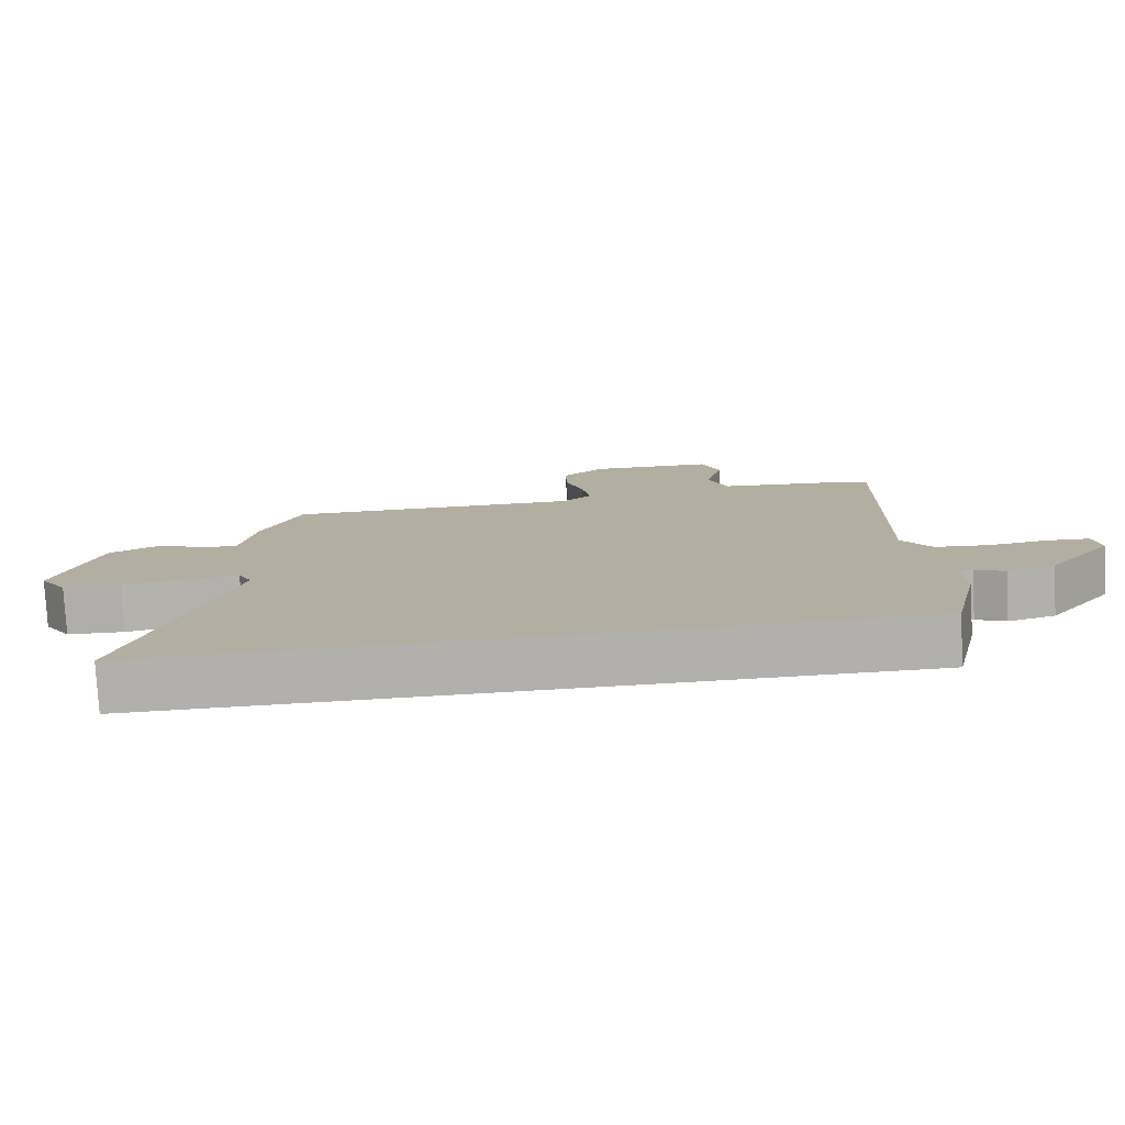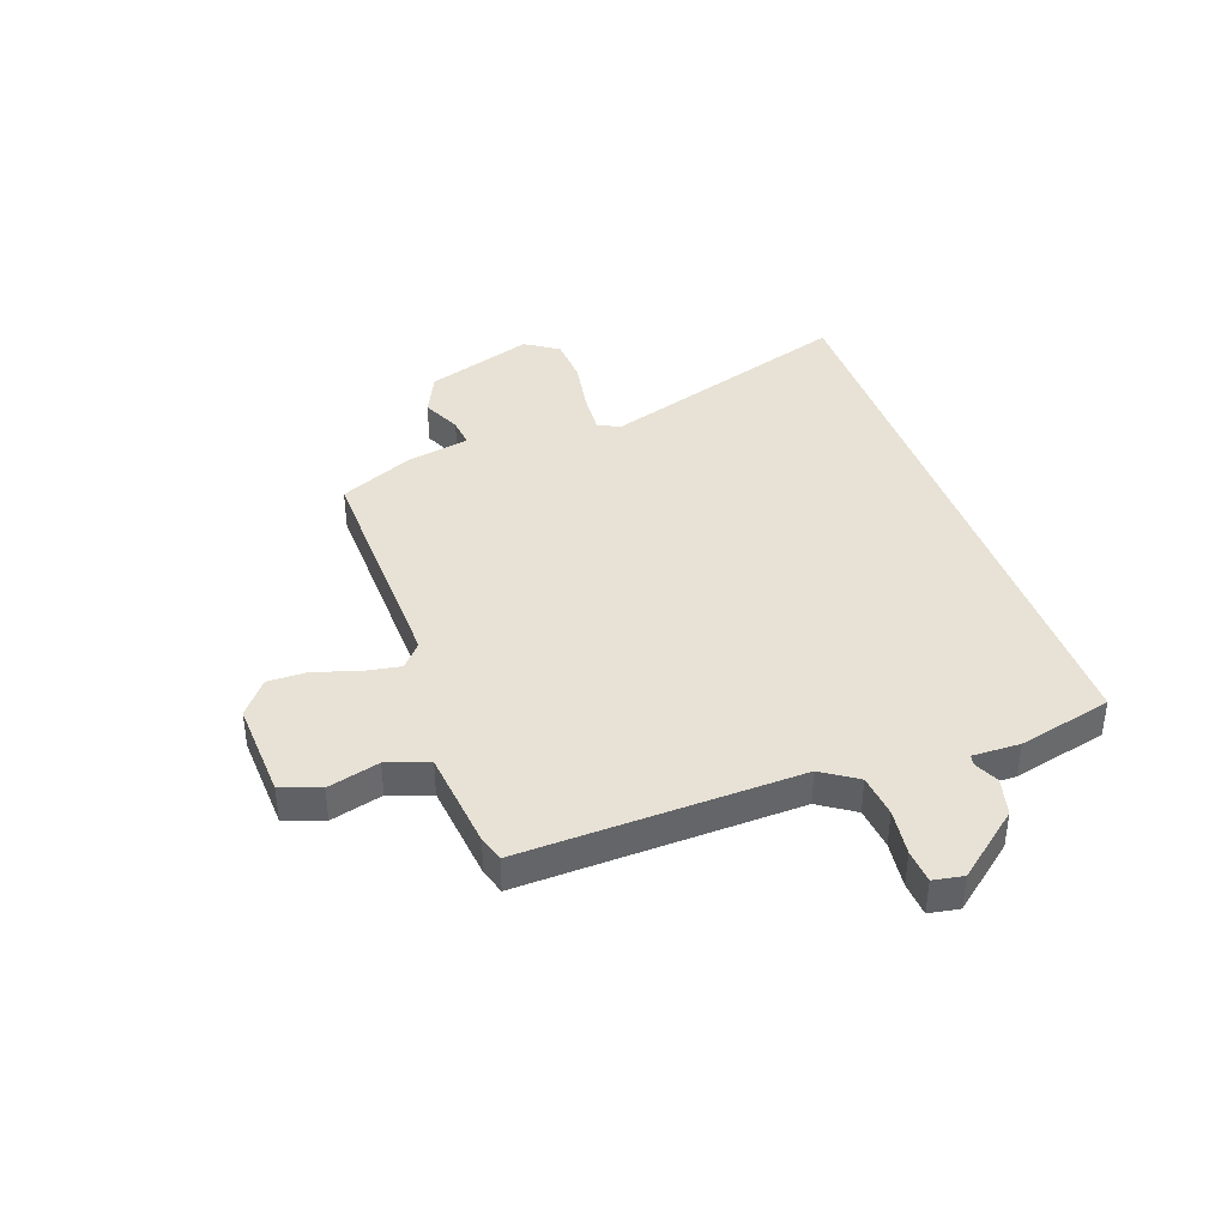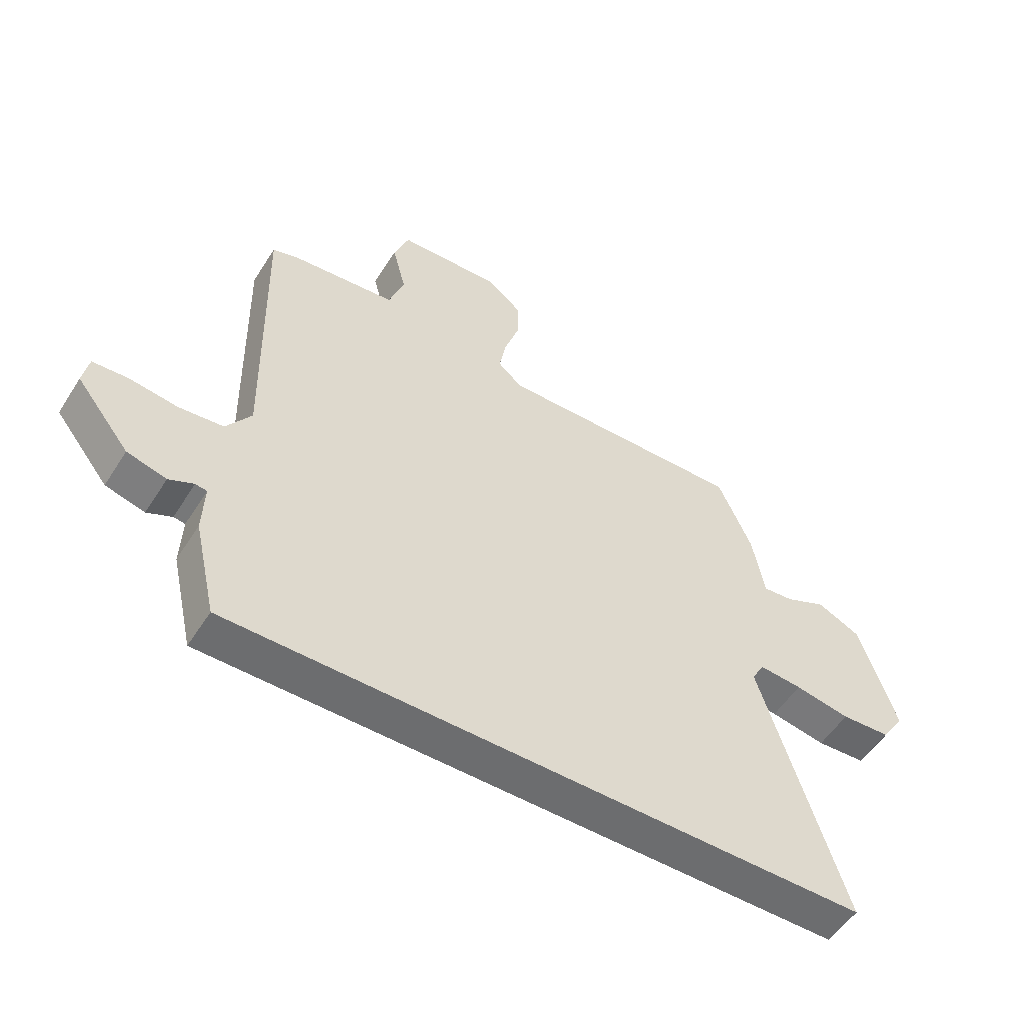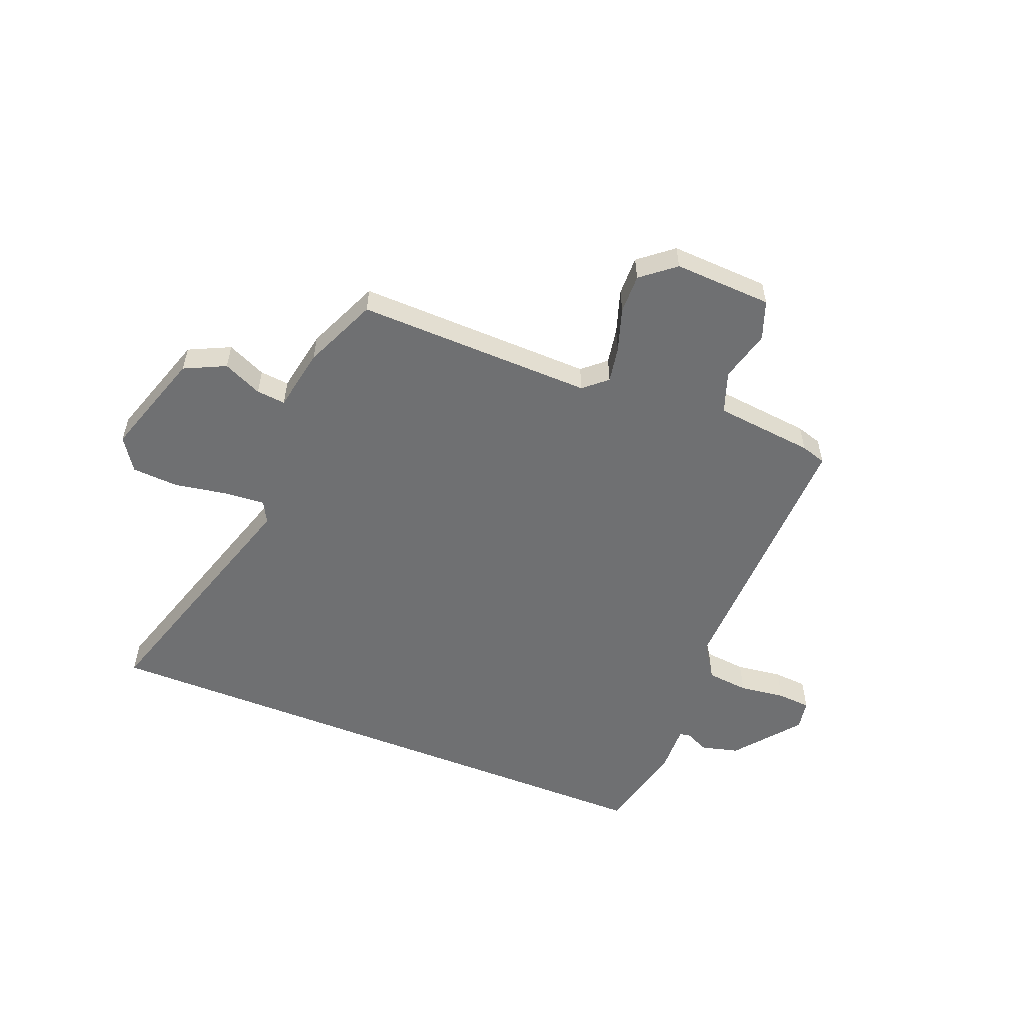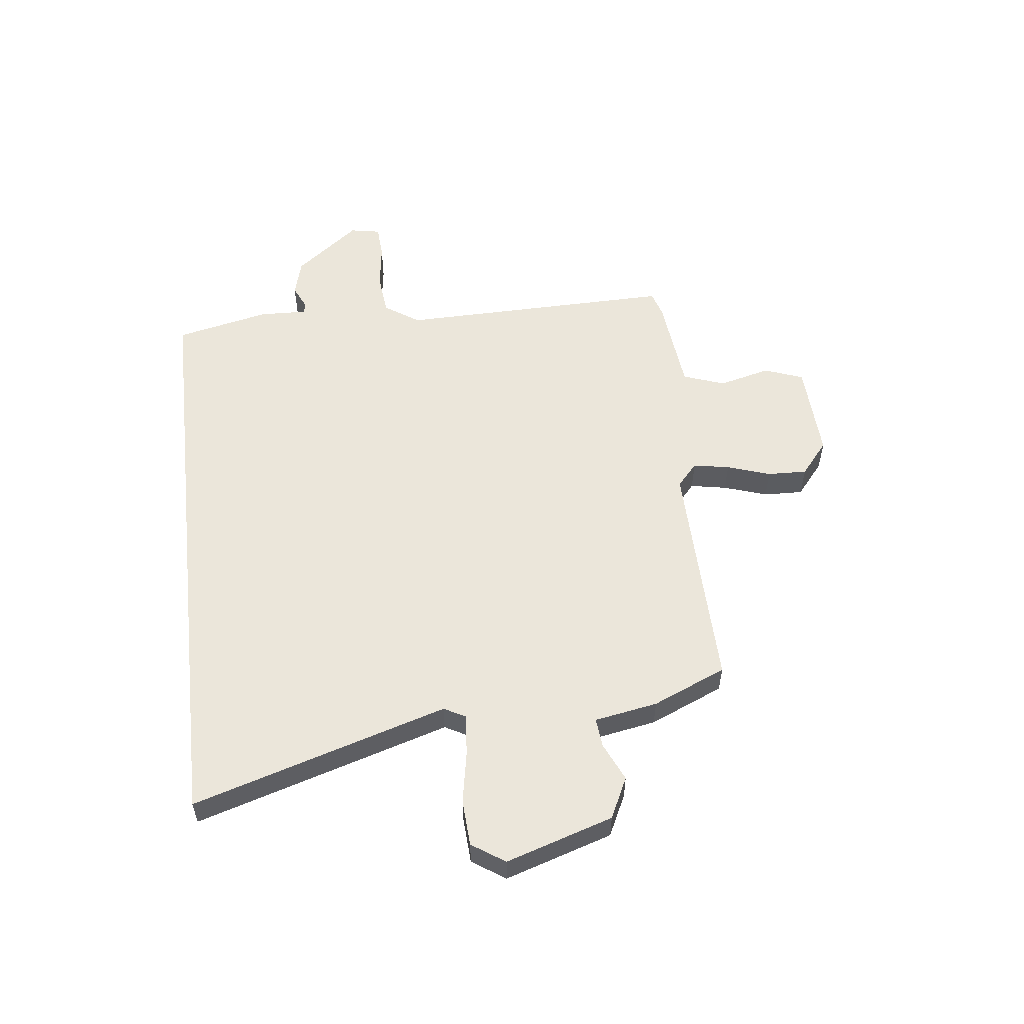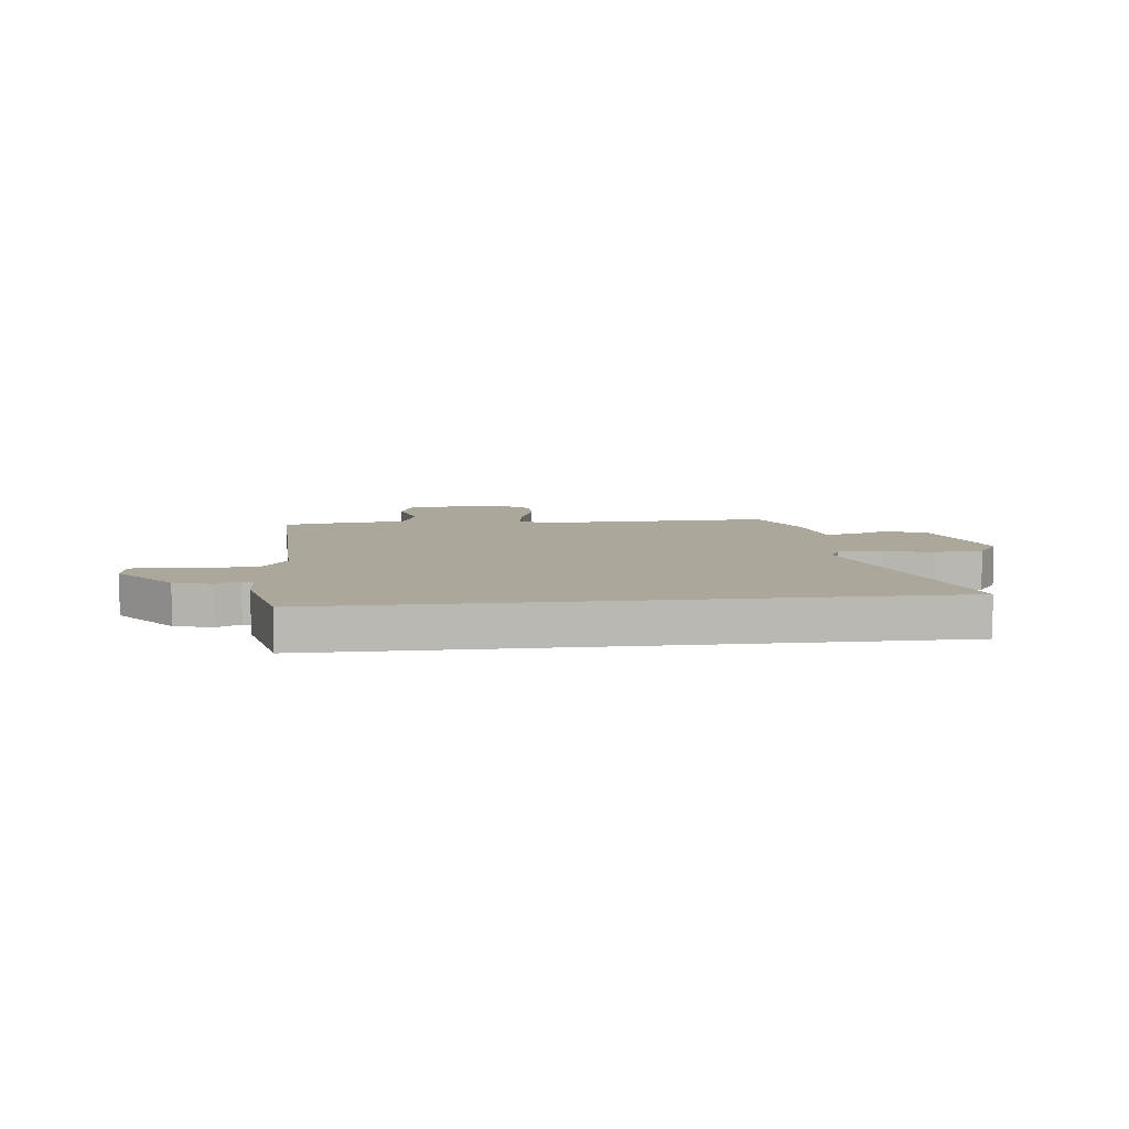
<metadata>
{"format":"obj","ext":"obj","renderer":"f3d","projection":"perspective","resolution":1024,"background":"white","views":[{"elev":-78.6,"azim":3.2,"up":"+Z"},{"elev":40.1,"azim":70.0,"up":"+Y"},{"elev":-53.9,"azim":148.1,"up":"+Z"},{"elev":-54.8,"azim":-21.9,"up":"+Y"},{"elev":54.8,"azim":-96.5,"up":"+Y"},{"elev":8.1,"azim":173.6,"up":"+Y"}]}
</metadata>
<code>
v 0.487 0.07 0.5
v 0.476 0.07 -0.004
v 0.519 0.07 -0.068
v 0.596 0.07 -0.076
v 0.68 0.07 -0.065
v 0.741 0.07 -0.069
v 0.751 0.07 -0.124
v 0.658 0.07 -0.241
v 0.59 0.07 -0.259
v 0.547 0.07 -0.239
v 0.527 0.07 -0.242
v 0.53 0.07 -0.329
v 0.491 0.07 -0.5
v -0.61 0.07 -0.5
v -0.467 0.07 -0.037
v -0.488 0.07 0.002
v -0.563 0.07 -0.004
v -0.659 0.07 -0.021
v -0.744 0.07 -0.016
v -0.784 0.07 0.044
v -0.721 0.07 0.239
v -0.646 0.07 0.275
v -0.575 0.07 0.243
v -0.522 0.07 0.238
v -0.501 0.07 0.353
v -0.443 0.07 0.487
v -0.011 0.07 0.478
v 0.031 0.07 0.515
v 0.019 0.07 0.581
v -0.007 0.07 0.66
v -0.009 0.07 0.732
v 0.052 0.07 0.782
v 0.231 0.07 0.774
v 0.257 0.07 0.703
v 0.233 0.07 0.609
v 0.26 0.07 0.533
v 0.441 0.07 0.514
v 0.487 0 0.5
v 0.476 0 -0.004
v 0.519 0 -0.068
v 0.596 0 -0.076
v 0.68 0 -0.065
v 0.741 0 -0.069
v 0.751 0 -0.124
v 0.658 0 -0.241
v 0.59 0 -0.259
v 0.547 0 -0.239
v 0.527 0 -0.242
v 0.53 0 -0.329
v 0.491 0 -0.5
v -0.61 0 -0.5
v -0.467 0 -0.037
v -0.488 0 0.002
v -0.563 0 -0.004
v -0.659 0 -0.021
v -0.744 0 -0.016
v -0.784 0 0.044
v -0.721 0 0.239
v -0.646 0 0.275
v -0.575 0 0.243
v -0.522 0 0.238
v -0.501 0 0.353
v -0.443 0 0.487
v -0.011 0 0.478
v 0.031 0 0.515
v 0.019 0 0.581
v -0.007 0 0.66
v -0.009 0 0.732
v 0.052 0 0.782
v 0.231 0 0.774
v 0.257 0 0.703
v 0.233 0 0.609
v 0.26 0 0.533
v 0.441 0 0.514
f 36 37 1 2
f 33 34 35
f 32 33 35
f 31 32 35
f 30 31 35
f 29 30 35
f 28 29 35 36
f 27 28 36 2
f 27 2 3
f 26 27 3
f 25 26 3
f 24 25 3
f 21 22 23
f 20 21 23
f 19 20 23
f 18 19 23
f 17 18 23
f 16 17 23 24
f 15 16 24 3
f 14 15 3
f 13 14 3
f 12 13 3
f 11 12 3
f 8 9 10
f 7 8 10
f 6 7 10
f 5 6 10
f 4 5 10
f 3 4 10 11
f 39 38 74 73
f 72 71 70
f 72 70 69
f 72 69 68
f 72 68 67
f 72 67 66
f 73 72 66 65
f 39 73 65 64
f 40 39 64
f 40 64 63
f 40 63 62
f 40 62 61
f 60 59 58
f 60 58 57
f 60 57 56
f 60 56 55
f 60 55 54
f 61 60 54 53
f 40 61 53 52
f 40 52 51
f 40 51 50
f 40 50 49
f 40 49 48
f 47 46 45
f 47 45 44
f 47 44 43
f 47 43 42
f 47 42 41
f 48 47 41 40
f 1 38 39 2
f 2 39 40 3
f 3 40 41 4
f 4 41 42 5
f 5 42 43 6
f 6 43 44 7
f 7 44 45 8
f 8 45 46 9
f 9 46 47 10
f 10 47 48 11
f 11 48 49 12
f 12 49 50 13
f 13 50 51 14
f 14 51 52 15
f 15 52 53 16
f 16 53 54 17
f 17 54 55 18
f 18 55 56 19
f 19 56 57 20
f 20 57 58 21
f 21 58 59 22
f 22 59 60 23
f 23 60 61 24
f 24 61 62 25
f 25 62 63 26
f 26 63 64 27
f 27 64 65 28
f 28 65 66 29
f 29 66 67 30
f 30 67 68 31
f 31 68 69 32
f 32 69 70 33
f 33 70 71 34
f 34 71 72 35
f 35 72 73 36
f 36 73 74 37
f 37 74 38 1

</code>
